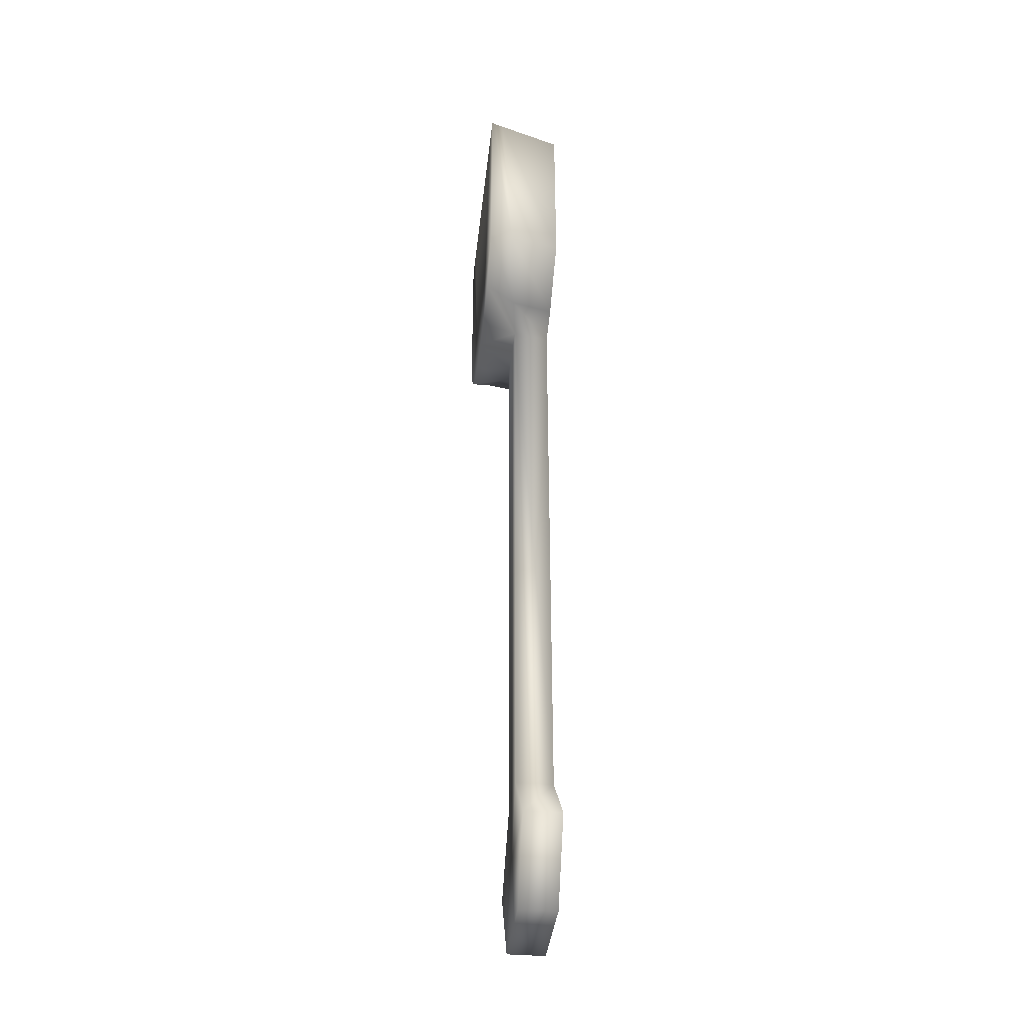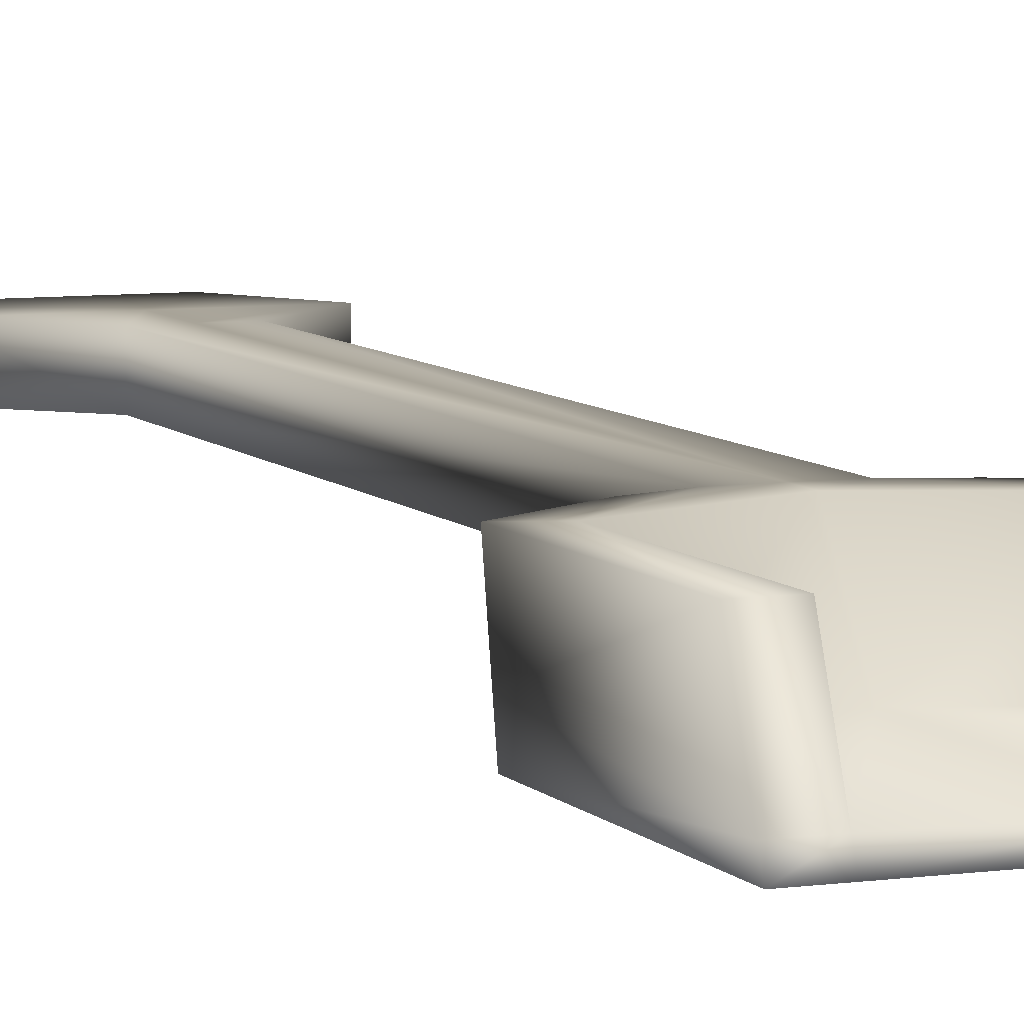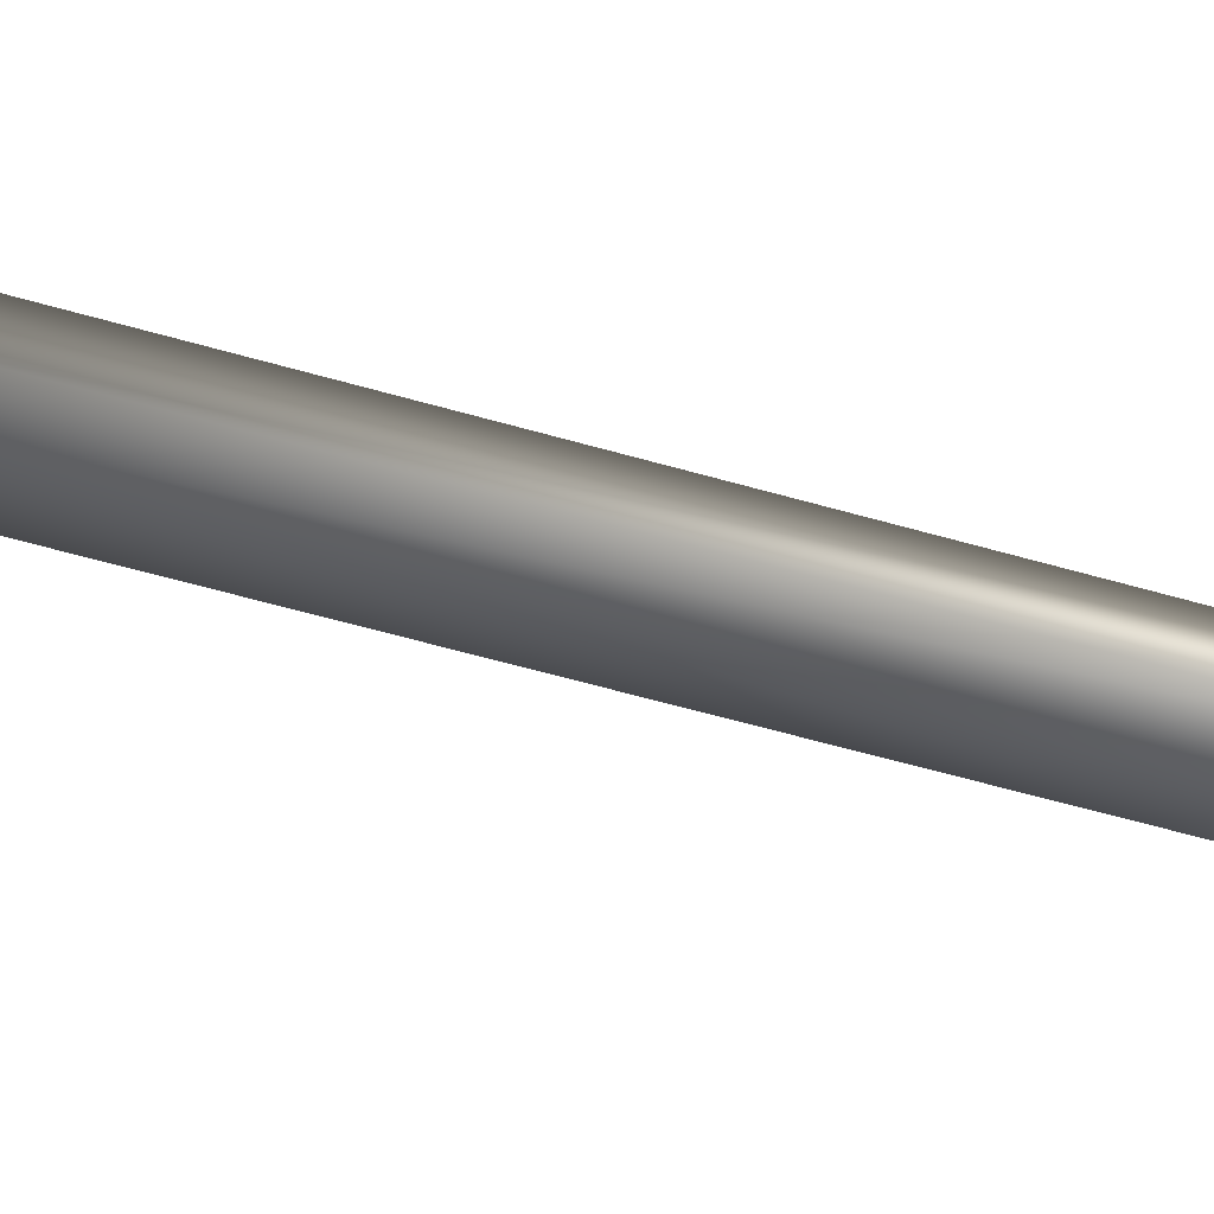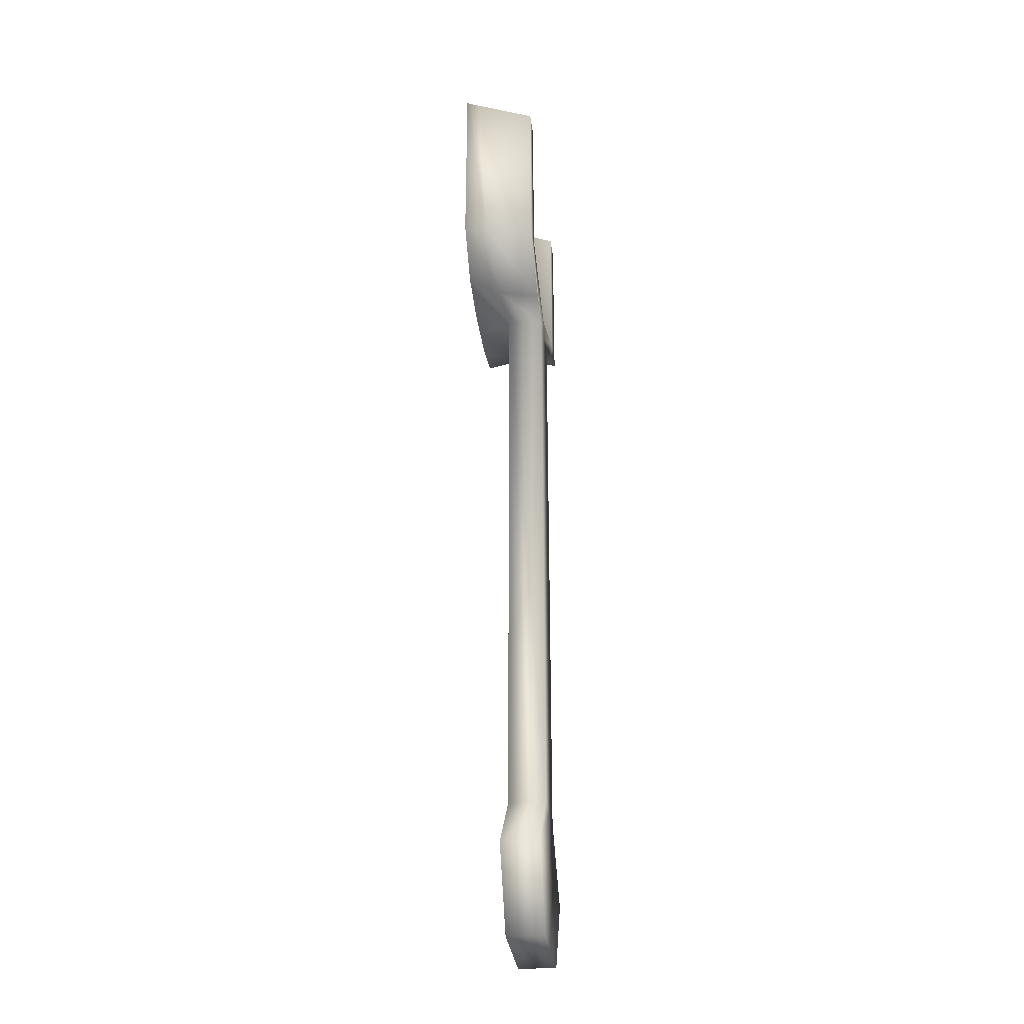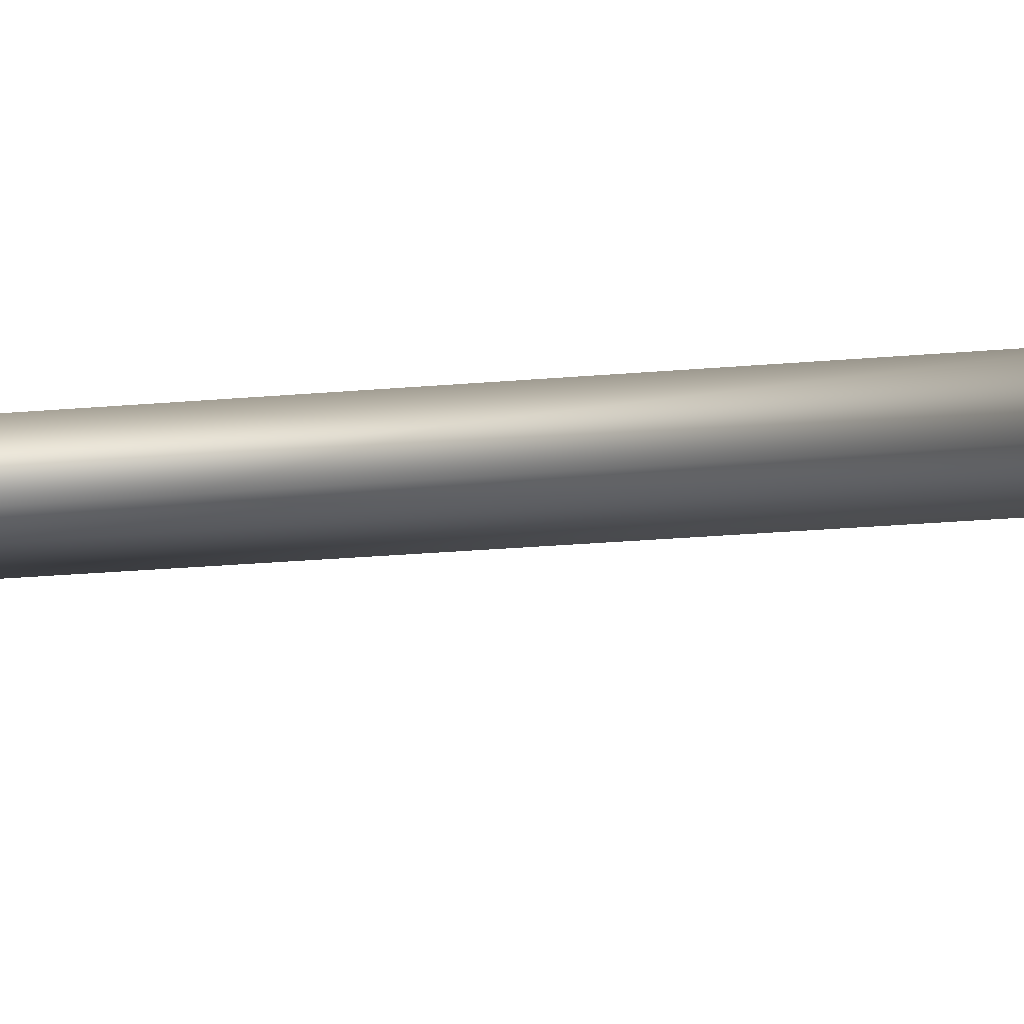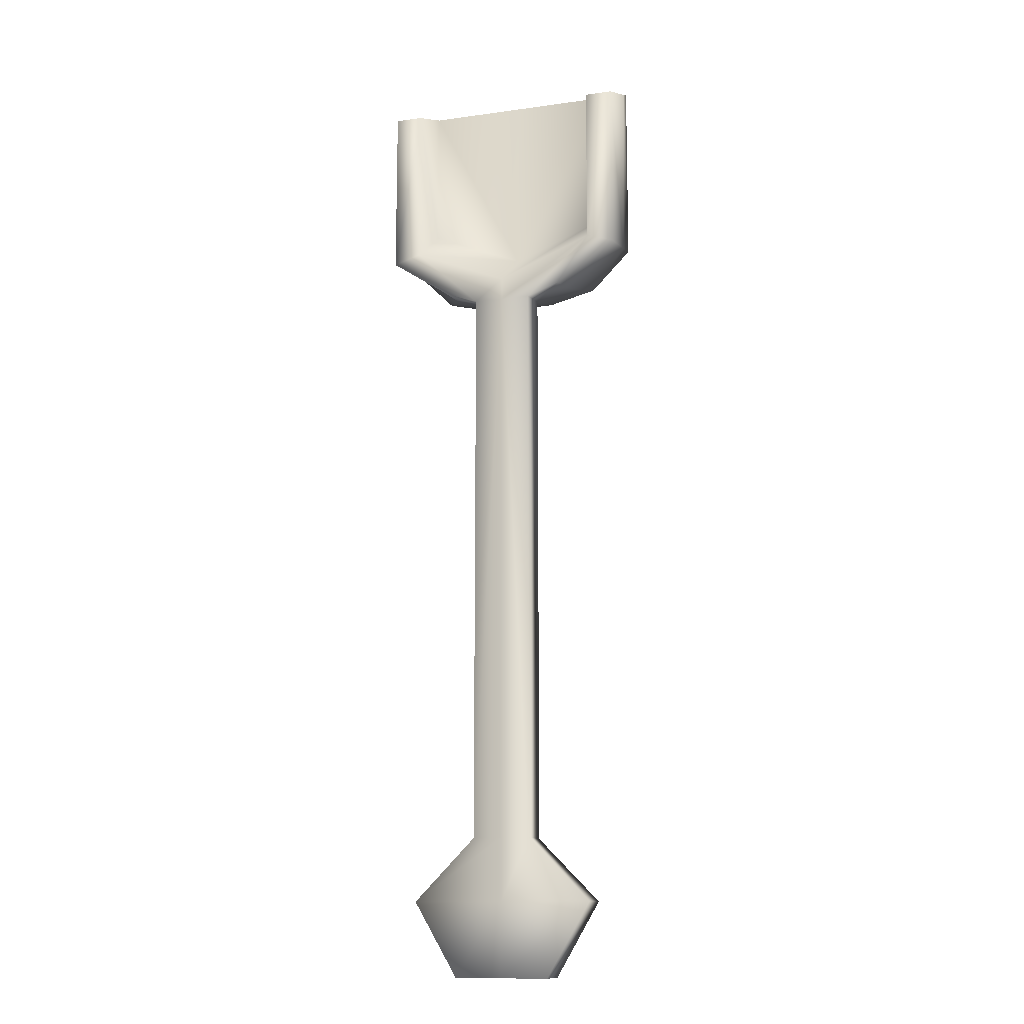
<metadata>
{"format":"obj","ext":"obj","renderer":"f3d","projection":"perspective","resolution":1024,"background":"white","views":[{"elev":-37.9,"azim":83.9,"up":"+Z"},{"elev":7.3,"azim":-22.0,"up":"+Y"},{"elev":-52.3,"azim":72.2,"up":"+Y"},{"elev":-31.8,"azim":97.1,"up":"+Z"},{"elev":-25.9,"azim":-82.1,"up":"+Y"},{"elev":-13.1,"azim":-162.5,"up":"+Z"}]}
</metadata>
<code>
v  7.789 0 -95.34
v  7.789 0 -59.28
v  9.626 0 -59.33
v  9.626 0 -95.34
v  11.47 0 -59.28
v  9.626 0 -57.87
v  15.67 0 -55.42
v  3.587 0 -55.42
v  5.694 0 -58.54
v  1.861 0 -55.97
v  17.4 0 -55.97
v  13.56 0 -58.54
v  1.861 0 -45.15
v  3.587 0 -45.15
v  15.67 0 -45.15
v  17.4 0 -45.15
v  9.626 -3.813 -55.2
v  15.67 -3.813 -52.76
v  3.587 -3.813 -43.62
v  3.587 -3.813 -52.76
v  15.67 -3.813 -43.62
v  7.789 -2.287 -95.34
v  7.789 -2.287 -58.92
v  11.47 0 -95.34
v  11.47 -2.287 -58.92
v  11.47 -2.287 -95.34
v  5.51 -2.615 -58.11
v  13.75 -2.615 -58.11
v  1.861 -3.097 -55.39
v  17.4 -3.097 -55.39
v  1.861 -3.813 -43.63
v  17.4 -3.813 -43.63
v  7.432 -4.584 -58.42
v  4.412 -4.584 -57.68
v  14.84 -4.584 -57.68
v  11.75 -4.584 -58.42
v  1.861 -4.584 -55.11
v  17.4 -4.584 -55.11
v  1.861 -4.584 -43.31
v  17.4 -4.584 -43.31
v  9.626 -4.584 -58.47
v  9.626 -2.287 -58.97
v  9.626 -3.813 -43.62
v  15.67 -4.584 -43.31
v  12.52 -4.584 -55.11
v  3.587 -4.584 -43.31
v  6.539 -4.584 -55.11
v  9.626 -4.584 -43.31
v  9.626 -4.584 -55.11
v  9.626 -2.287 -95.34
v  15.36 0 -99.29
v  9.626 0 -99.29
v  3.877 0 -99.29
v  3.877 -2.287 -99.29
v  15.36 -2.287 -99.29
v  9.626 -2.287 -99.29
v  12.61 0 -104
v  9.626 0 -104
v  6.63 0 -104
v  6.63 -2.287 -104
v  12.61 -2.287 -104
v  9.626 -2.287 -104
o pelle
g pelle
f 1 2 3 4
f 5 3 6 7
f 8 2 9 10
f 5 7 11 12
f 8 10 13 14
f 11 7 15 16
f 7 6 17 18
f 8 14 19 20
f 15 7 18 21
f 2 1 22 23
f 24 5 25 26
f 9 2 23 27
f 5 12 28 25
f 10 9 27 29
f 12 11 30 28
f 13 10 29 31
f 11 16 32 30
f 27 23 33 34
f 25 28 35 36
f 29 27 34 37
f 28 30 38 35
f 31 29 37 39
f 30 32 40 38
f 25 36 41 42
f 21 18 17 43
f 38 40 44 45
f 32 16 15 21
f 13 31 19 14
f 46 39 37 47
f 44 48 49 45
f 39 46 19 31
f 32 21 44 40
f 47 37 34 33
f 38 45 36 35
f 45 49 41 36
f 46 48 43 19
f 26 25 42 50
f 3 5 24 4
f 3 2 8 6
f 6 8 20 17
f 41 33 23 42
f 17 20 19 43
f 48 46 47 49
f 49 47 33 41
f 48 44 21 43
f 42 23 22 50
f 4 24 51 52
f 22 1 53 54
f 24 26 55 51
f 50 22 54 56
f 1 4 52 53
f 26 50 56 55
f 52 51 57 58
f 54 53 59 60
f 51 55 61 57
f 56 54 60 62
f 53 52 58 59
f 55 56 62 61
f 62 60 59 58
f 61 62 58 57

</code>
